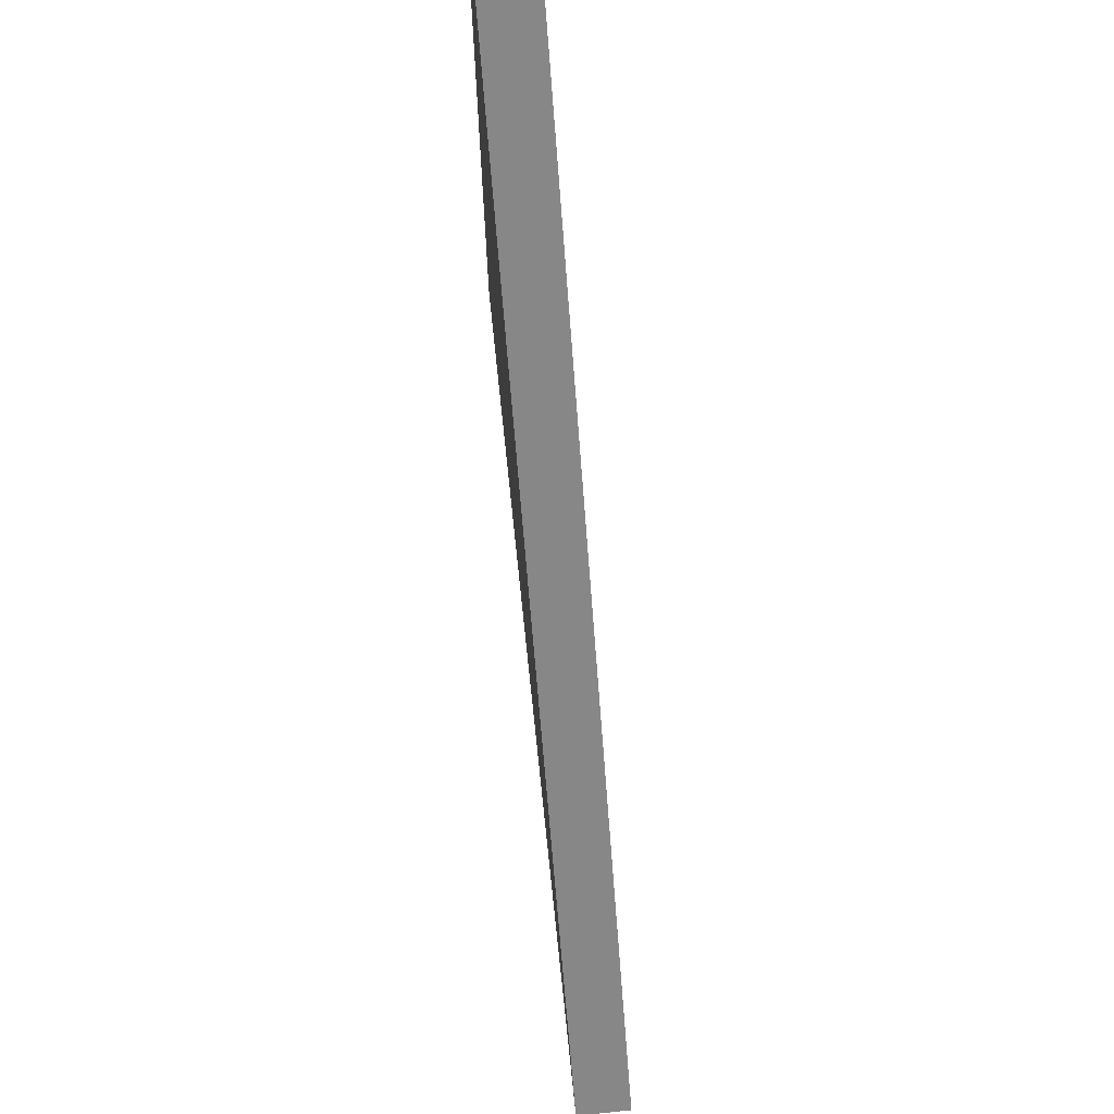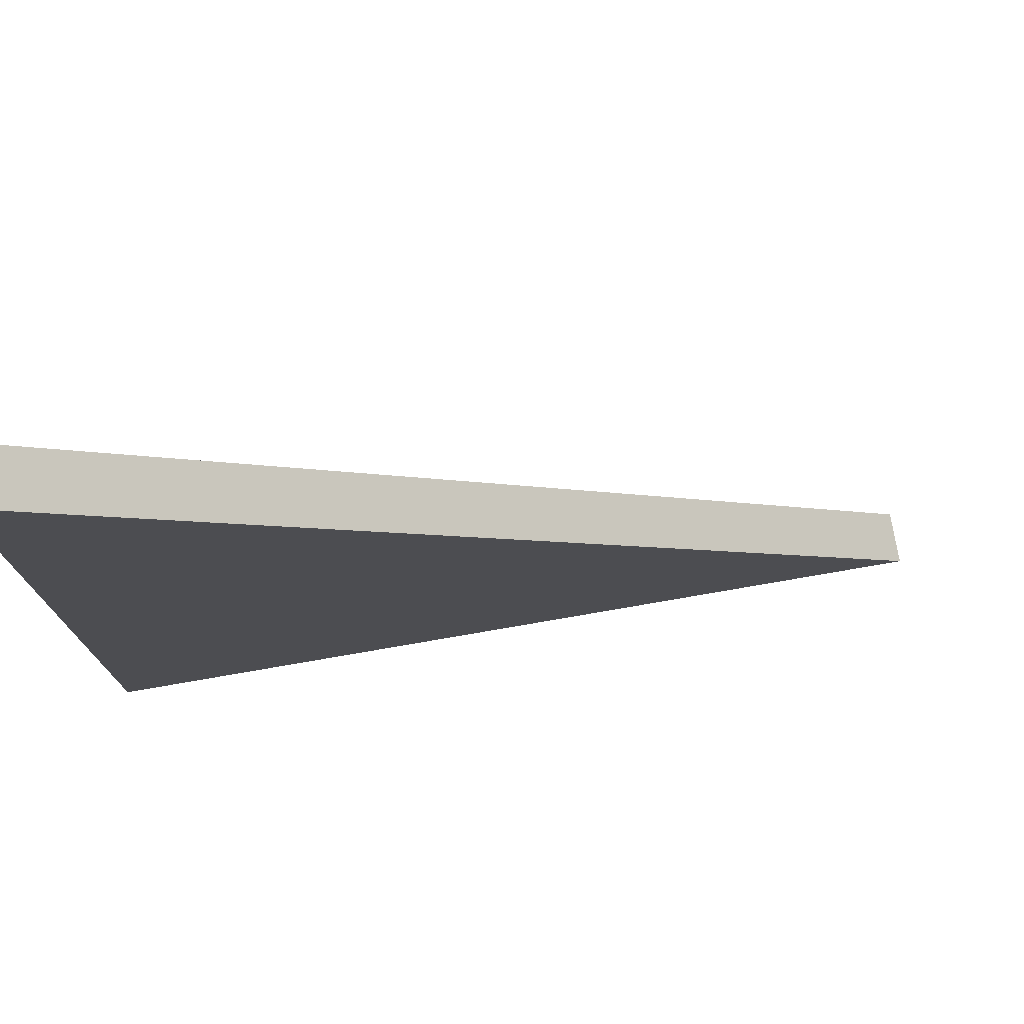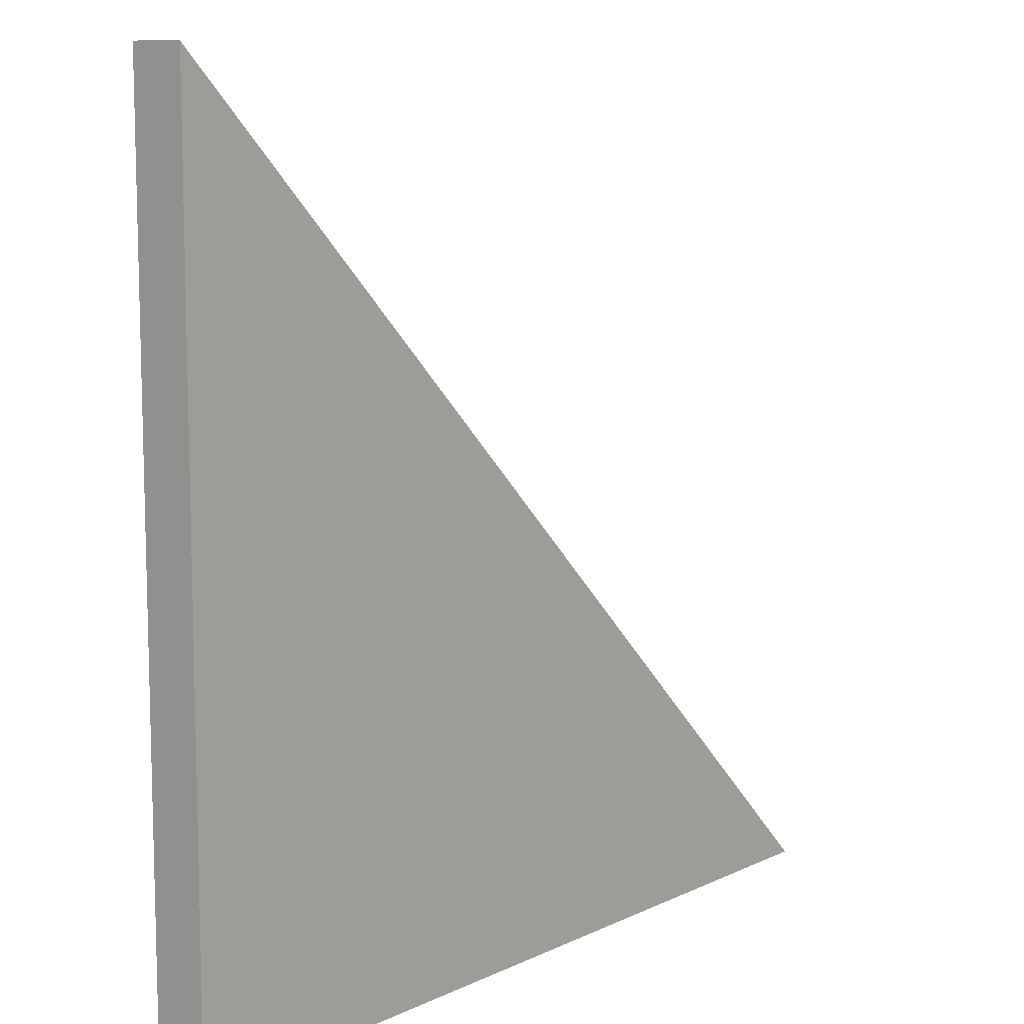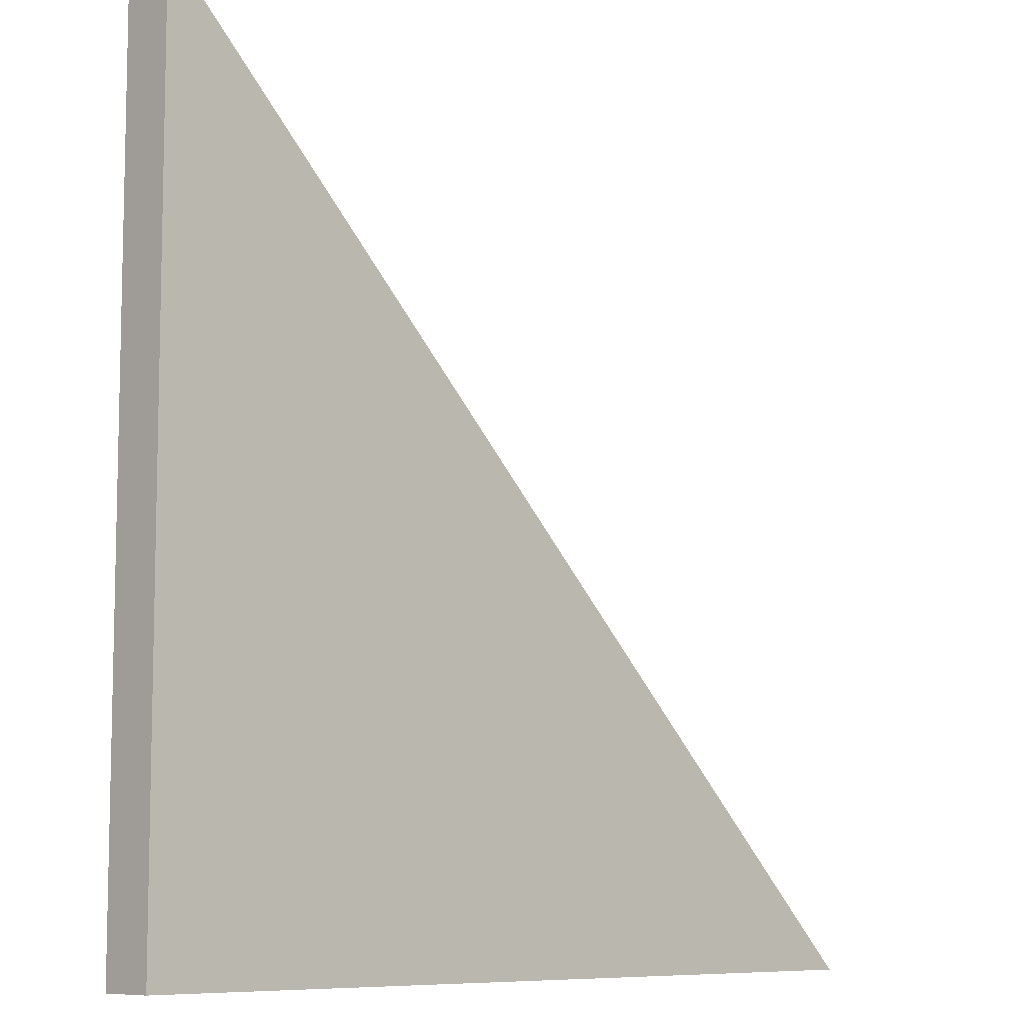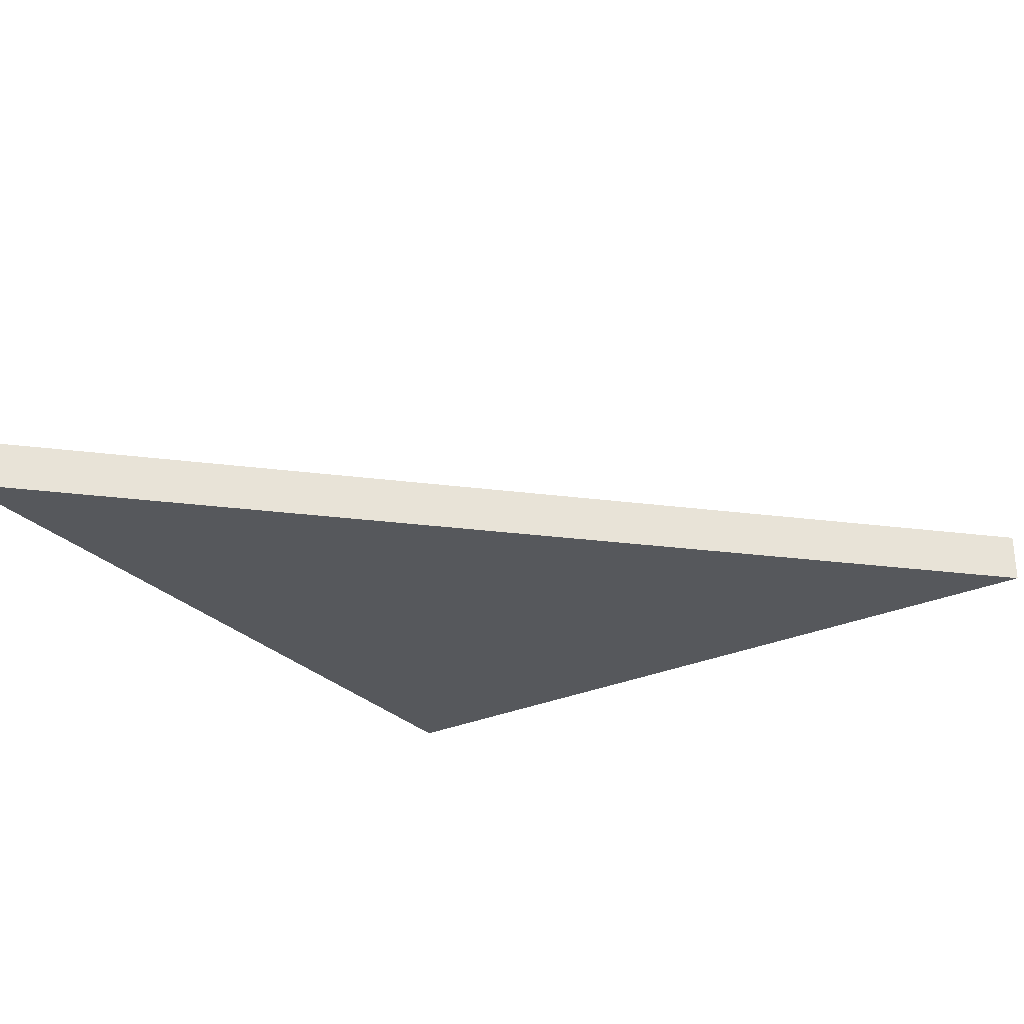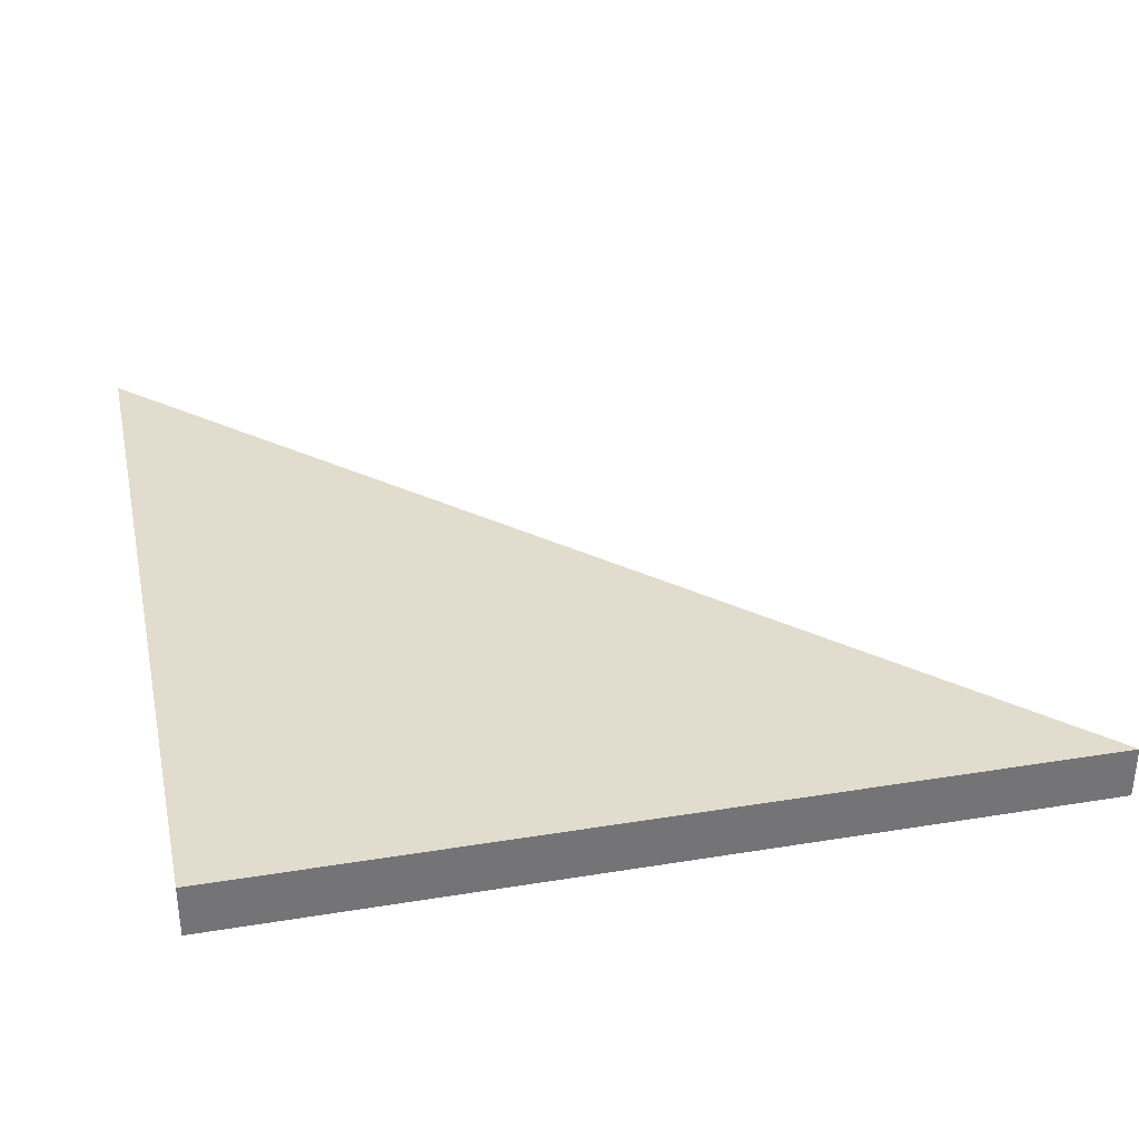
<metadata>
{"format":"obj","ext":"obj","renderer":"f3d","projection":"perspective","resolution":1024,"background":"white","views":[{"elev":72.9,"azim":-96.0,"up":"+Y"},{"elev":76.6,"azim":170.2,"up":"+Y"},{"elev":10.1,"azim":129.9,"up":"+Y"},{"elev":-8.4,"azim":135.2,"up":"+Y"},{"elev":-28.3,"azim":-145.9,"up":"+Z"},{"elev":34.1,"azim":77.6,"up":"+Z"}]}
</metadata>
<code>
v 0.5 0.5 0.5
v 0.5 0.5 0.4375
v 0.5 -0.5 0.4375
v 0.5 -0.5 0.5
v -0.5 -0.5 0.4375
v -0.5 -0.5 0.5
f 1 2 3 4
f 4 3 5 6
f 2 5 3
f 1 4 6
f 2 1 6 5

</code>
